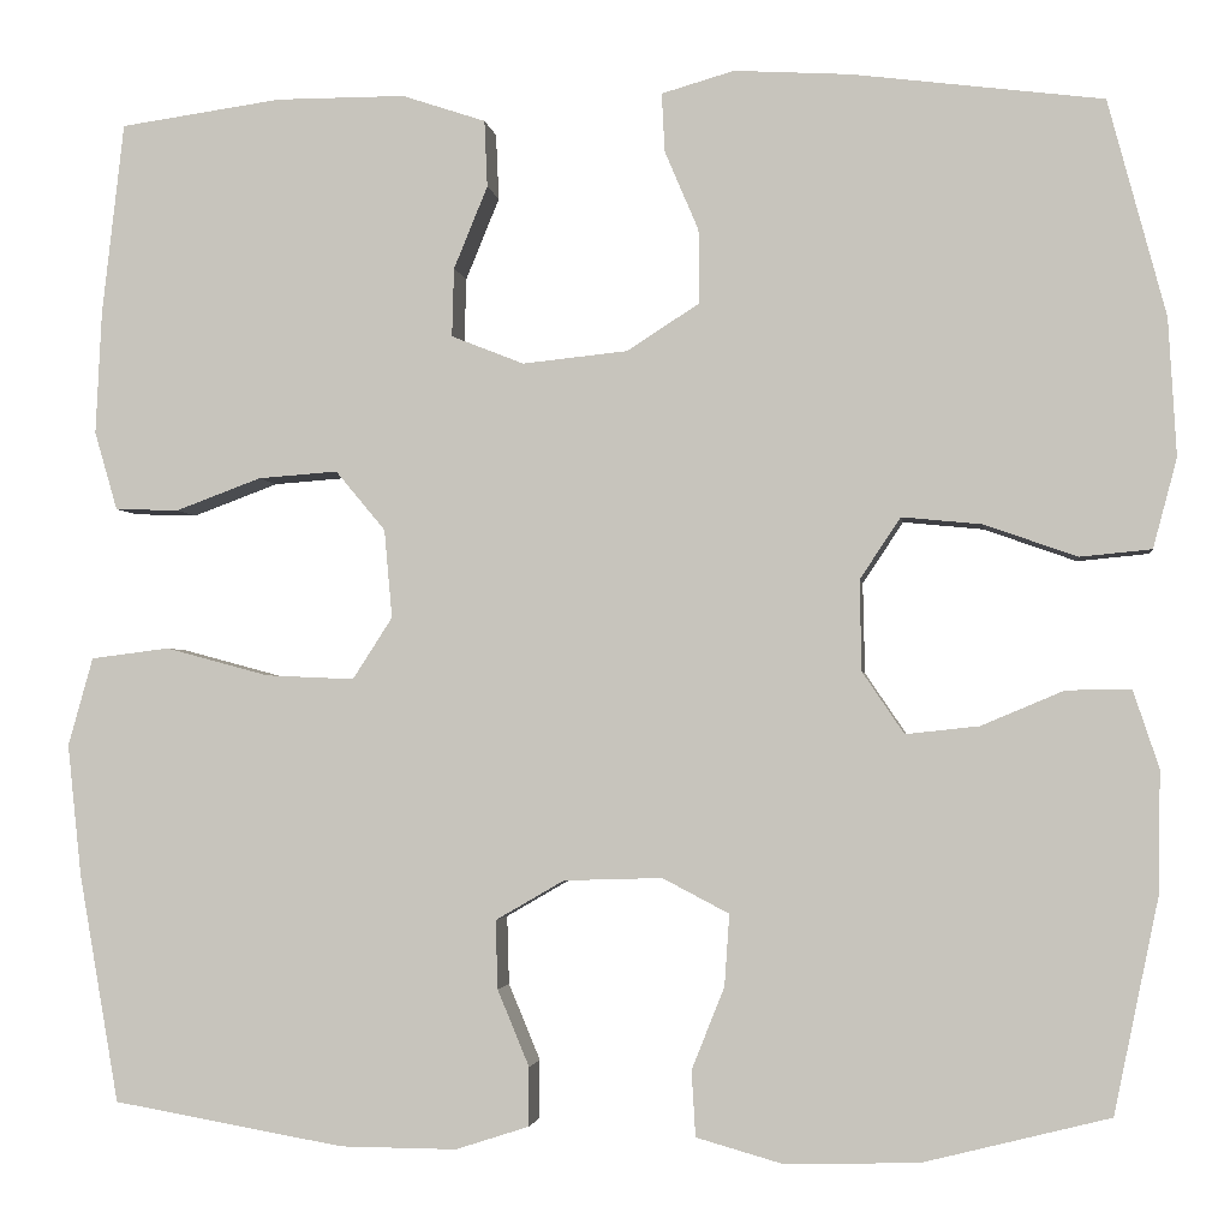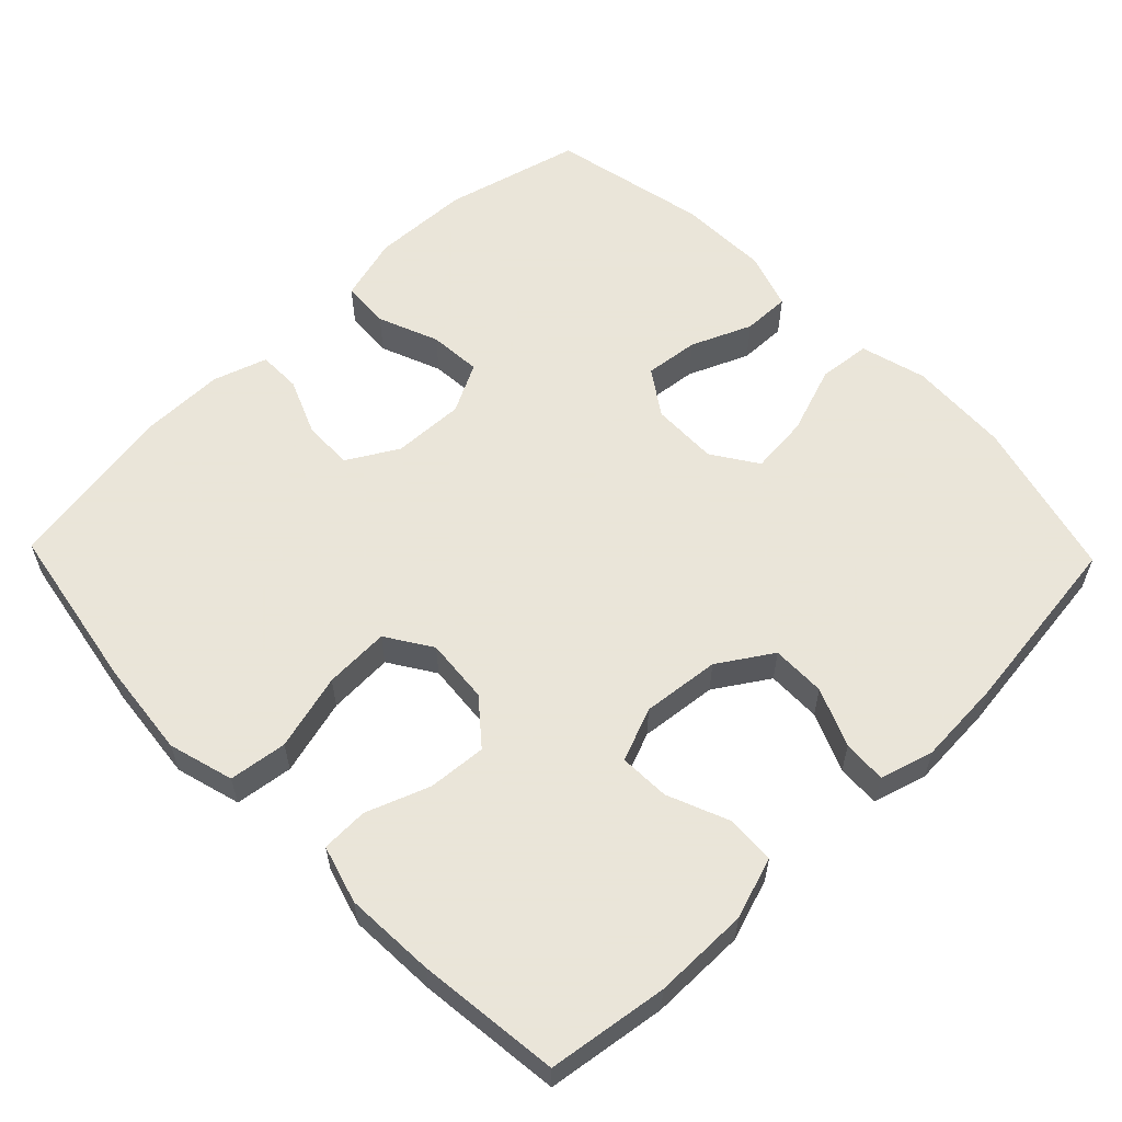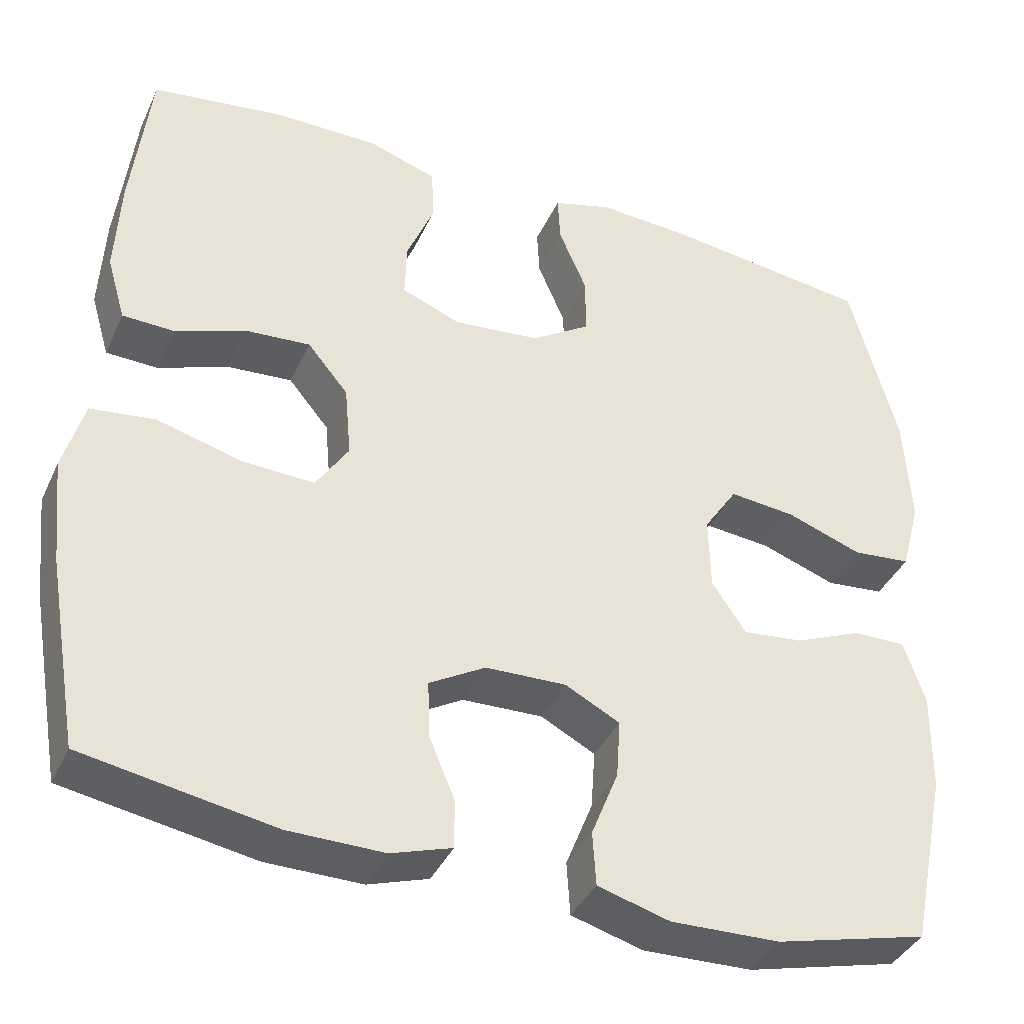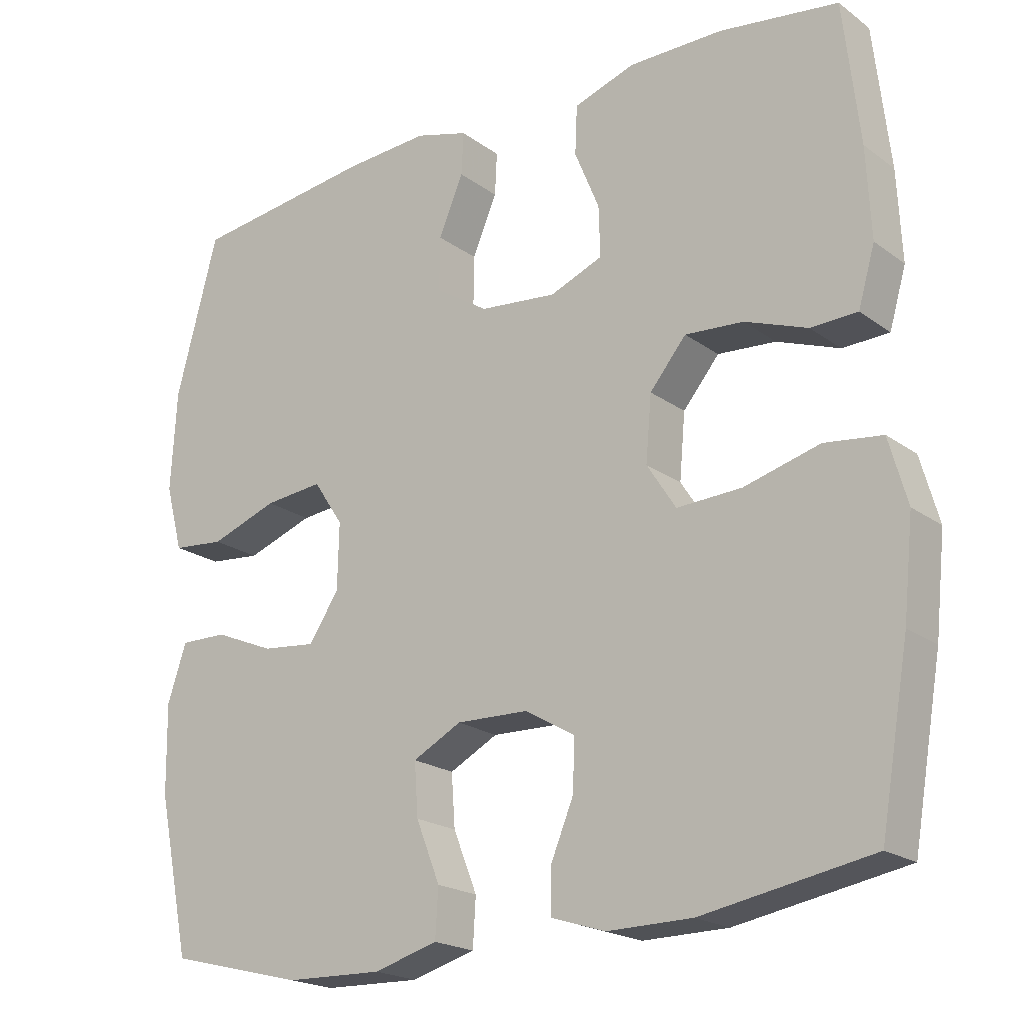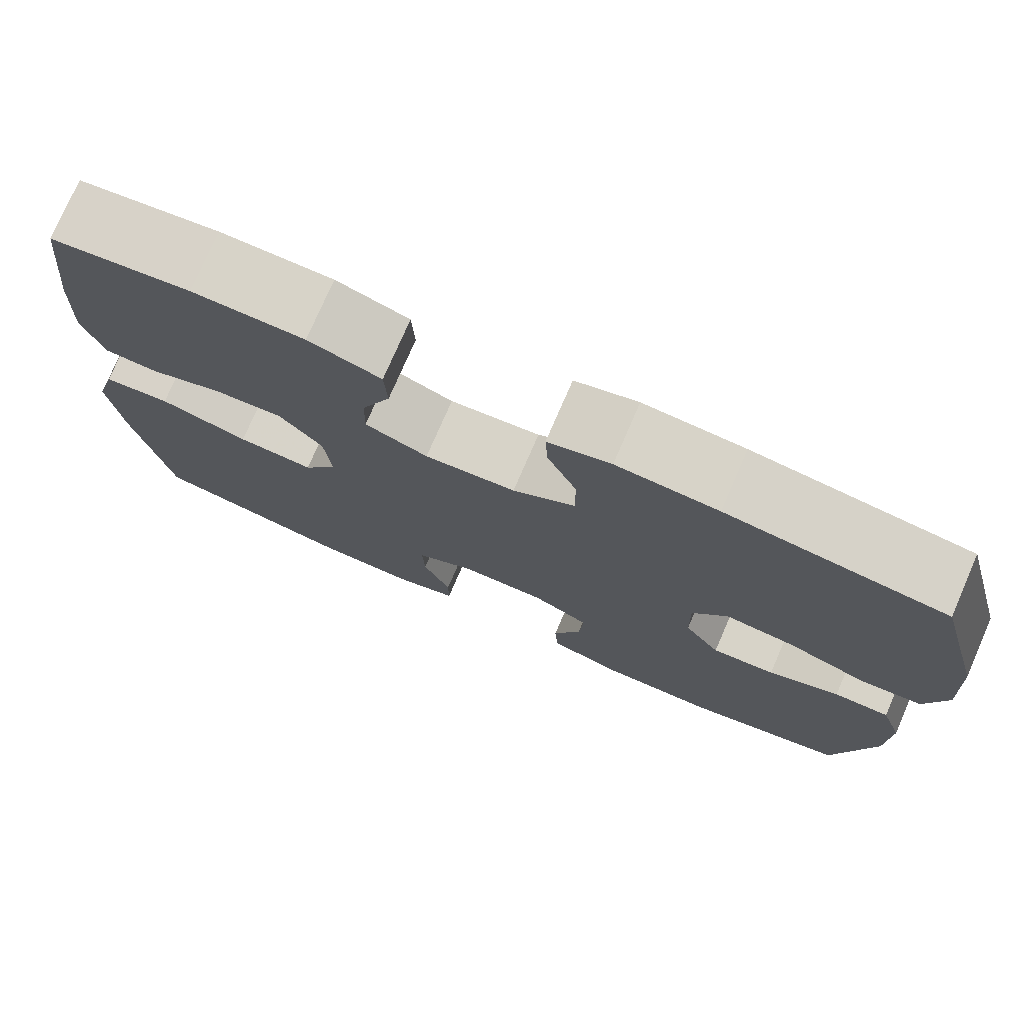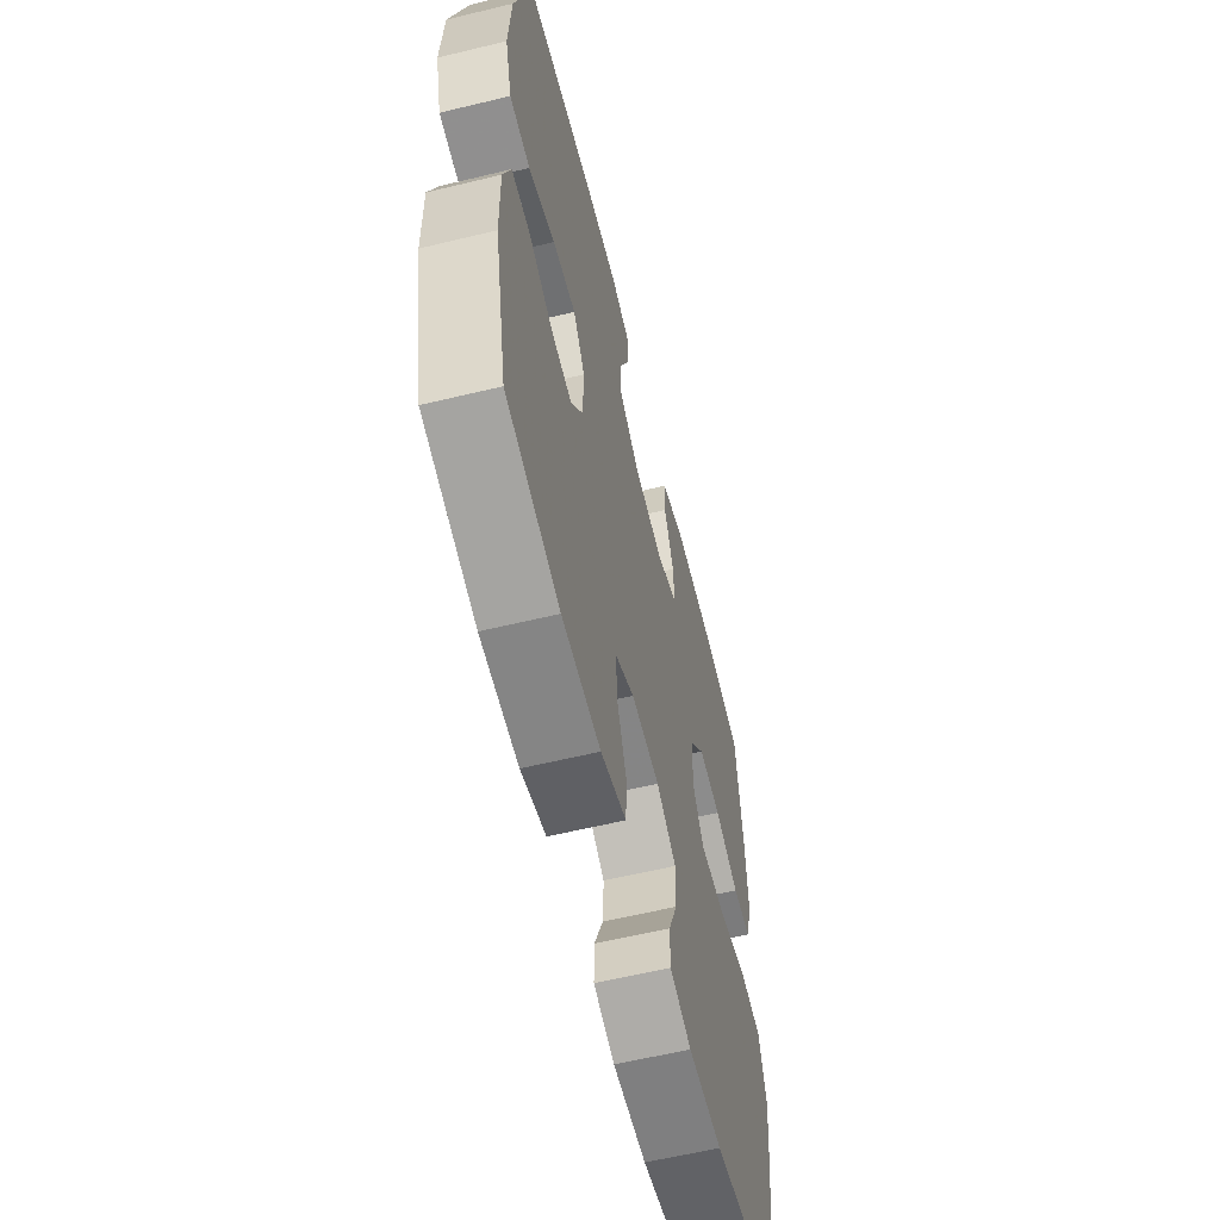
<metadata>
{"format":"obj","ext":"obj","renderer":"f3d","projection":"perspective","resolution":1024,"background":"white","views":[{"elev":-2.5,"azim":7.4,"up":"+Z"},{"elev":58.6,"azim":-44.1,"up":"+Y"},{"elev":-38.8,"azim":-22.9,"up":"+Z"},{"elev":-20.4,"azim":-142.4,"up":"+Z"},{"elev":76.5,"azim":23.5,"up":"+Z"},{"elev":-60.2,"azim":103.9,"up":"+Z"}]}
</metadata>
<code>
v 0.5 0.07 0.5
v 0.558 0.07 0.282
v 0.566 0.07 0.144
v 0.542 0.07 0.054
v 0.47 0.07 0.047
v 0.377 0.07 0.08
v 0.296 0.07 0.088
v 0.255 0.07 0.026
v 0.257 0.07 -0.065
v 0.299 0.07 -0.127
v 0.373 0.07 -0.119
v 0.456 0.07 -0.084
v 0.521 0.07 -0.083
v 0.547 0.07 -0.161
v 0.545 0.07 -0.284
v 0.5 0.07 -0.5
v 0.313 0.07 -0.547
v 0.179 0.07 -0.551
v 0.091 0.07 -0.526
v 0.087 0.07 -0.46
v 0.12 0.07 -0.377
v 0.125 0.07 -0.305
v 0.058 0.07 -0.27
v -0.041 0.07 -0.273
v -0.11 0.07 -0.313
v -0.108 0.07 -0.382
v -0.076 0.07 -0.459
v -0.076 0.07 -0.518
v -0.15 0.07 -0.542
v -0.267 0.07 -0.541
v -0.5 0.07 -0.5
v -0.54 0.07 -0.27
v -0.554 0.07 -0.138
v -0.529 0.07 -0.049
v -0.45 0.07 -0.039
v -0.346 0.07 -0.067
v -0.257 0.07 -0.071
v -0.217 0.07 -0.009
v -0.225 0.07 0.08
v -0.275 0.07 0.14
v -0.355 0.07 0.134
v -0.441 0.07 0.102
v -0.505 0.07 0.104
v -0.528 0.07 0.183
v -0.522 0.07 0.306
v -0.5 0.07 0.5
v -0.337 0.07 0.523
v -0.207 0.07 0.523
v -0.123 0.07 0.495
v -0.12 0.07 0.428
v -0.154 0.07 0.345
v -0.156 0.07 0.276
v -0.083 0.07 0.247
v 0.023 0.07 0.258
v 0.096 0.07 0.305
v 0.095 0.07 0.379
v 0.061 0.07 0.459
v 0.058 0.07 0.518
v 0.131 0.07 0.539
v 0.248 0.07 0.532
v 0.5 0 0.5
v 0.558 0 0.282
v 0.566 0 0.144
v 0.542 0 0.054
v 0.47 0 0.047
v 0.377 0 0.08
v 0.296 0 0.088
v 0.255 0 0.026
v 0.257 0 -0.065
v 0.299 0 -0.127
v 0.373 0 -0.119
v 0.456 0 -0.084
v 0.521 0 -0.083
v 0.547 0 -0.161
v 0.545 0 -0.284
v 0.5 0 -0.5
v 0.313 0 -0.547
v 0.179 0 -0.551
v 0.091 0 -0.526
v 0.087 0 -0.46
v 0.12 0 -0.377
v 0.125 0 -0.305
v 0.058 0 -0.27
v -0.041 0 -0.273
v -0.11 0 -0.313
v -0.108 0 -0.382
v -0.076 0 -0.459
v -0.076 0 -0.518
v -0.15 0 -0.542
v -0.267 0 -0.541
v -0.5 0 -0.5
v -0.54 0 -0.27
v -0.554 0 -0.138
v -0.529 0 -0.049
v -0.45 0 -0.039
v -0.346 0 -0.067
v -0.257 0 -0.071
v -0.217 0 -0.009
v -0.225 0 0.08
v -0.275 0 0.14
v -0.355 0 0.134
v -0.441 0 0.102
v -0.505 0 0.104
v -0.528 0 0.183
v -0.522 0 0.306
v -0.5 0 0.5
v -0.337 0 0.523
v -0.207 0 0.523
v -0.123 0 0.495
v -0.12 0 0.428
v -0.154 0 0.345
v -0.156 0 0.276
v -0.083 0 0.247
v 0.023 0 0.258
v 0.096 0 0.305
v 0.095 0 0.379
v 0.061 0 0.459
v 0.058 0 0.518
v 0.131 0 0.539
v 0.248 0 0.532
f 4 5 6
f 3 4 6
f 2 3 6
f 1 2 6
f 60 1 6
f 59 60 6
f 58 59 6
f 57 58 6
f 56 57 6
f 55 56 6 7
f 54 55 7 8
f 53 54 8 9
f 52 53 9 10
f 49 50 51
f 48 49 51
f 47 48 51
f 46 47 51
f 45 46 51
f 44 45 51
f 43 44 51
f 42 43 51
f 41 42 51
f 40 41 51 52
f 39 40 52 10
f 34 35 36
f 33 34 36
f 32 33 36
f 31 32 36
f 30 31 36
f 29 30 36
f 28 29 36
f 27 28 36
f 26 27 36
f 25 26 36 37
f 24 25 37 38
f 19 20 21
f 18 19 21
f 17 18 21
f 16 17 21
f 15 16 21
f 14 15 21
f 13 14 21
f 12 13 21
f 11 12 21
f 10 11 21 22
f 38 39 10
f 24 38 10
f 23 24 10
f 10 22 23
f 66 65 64
f 66 64 63
f 66 63 62
f 66 62 61
f 66 61 120
f 66 120 119
f 66 119 118
f 66 118 117
f 66 117 116
f 67 66 116 115
f 68 67 115 114
f 69 68 114 113
f 70 69 113 112
f 111 110 109
f 111 109 108
f 111 108 107
f 111 107 106
f 111 106 105
f 111 105 104
f 111 104 103
f 111 103 102
f 111 102 101
f 112 111 101 100
f 70 112 100 99
f 96 95 94
f 96 94 93
f 96 93 92
f 96 92 91
f 96 91 90
f 96 90 89
f 96 89 88
f 96 88 87
f 96 87 86
f 97 96 86 85
f 98 97 85 84
f 81 80 79
f 81 79 78
f 81 78 77
f 81 77 76
f 81 76 75
f 81 75 74
f 81 74 73
f 81 73 72
f 81 72 71
f 82 81 71 70
f 70 99 98
f 70 98 84
f 70 84 83
f 83 82 70
f 1 61 62 2
f 2 62 63 3
f 3 63 64 4
f 4 64 65 5
f 5 65 66 6
f 6 66 67 7
f 7 67 68 8
f 8 68 69 9
f 9 69 70 10
f 10 70 71 11
f 11 71 72 12
f 12 72 73 13
f 13 73 74 14
f 14 74 75 15
f 15 75 76 16
f 16 76 77 17
f 17 77 78 18
f 18 78 79 19
f 19 79 80 20
f 20 80 81 21
f 21 81 82 22
f 22 82 83 23
f 23 83 84 24
f 24 84 85 25
f 25 85 86 26
f 26 86 87 27
f 27 87 88 28
f 28 88 89 29
f 29 89 90 30
f 30 90 91 31
f 31 91 92 32
f 32 92 93 33
f 33 93 94 34
f 34 94 95 35
f 35 95 96 36
f 36 96 97 37
f 37 97 98 38
f 38 98 99 39
f 39 99 100 40
f 40 100 101 41
f 41 101 102 42
f 42 102 103 43
f 43 103 104 44
f 44 104 105 45
f 45 105 106 46
f 46 106 107 47
f 47 107 108 48
f 48 108 109 49
f 49 109 110 50
f 50 110 111 51
f 51 111 112 52
f 52 112 113 53
f 53 113 114 54
f 54 114 115 55
f 55 115 116 56
f 56 116 117 57
f 57 117 118 58
f 58 118 119 59
f 59 119 120 60
f 60 120 61 1

</code>
